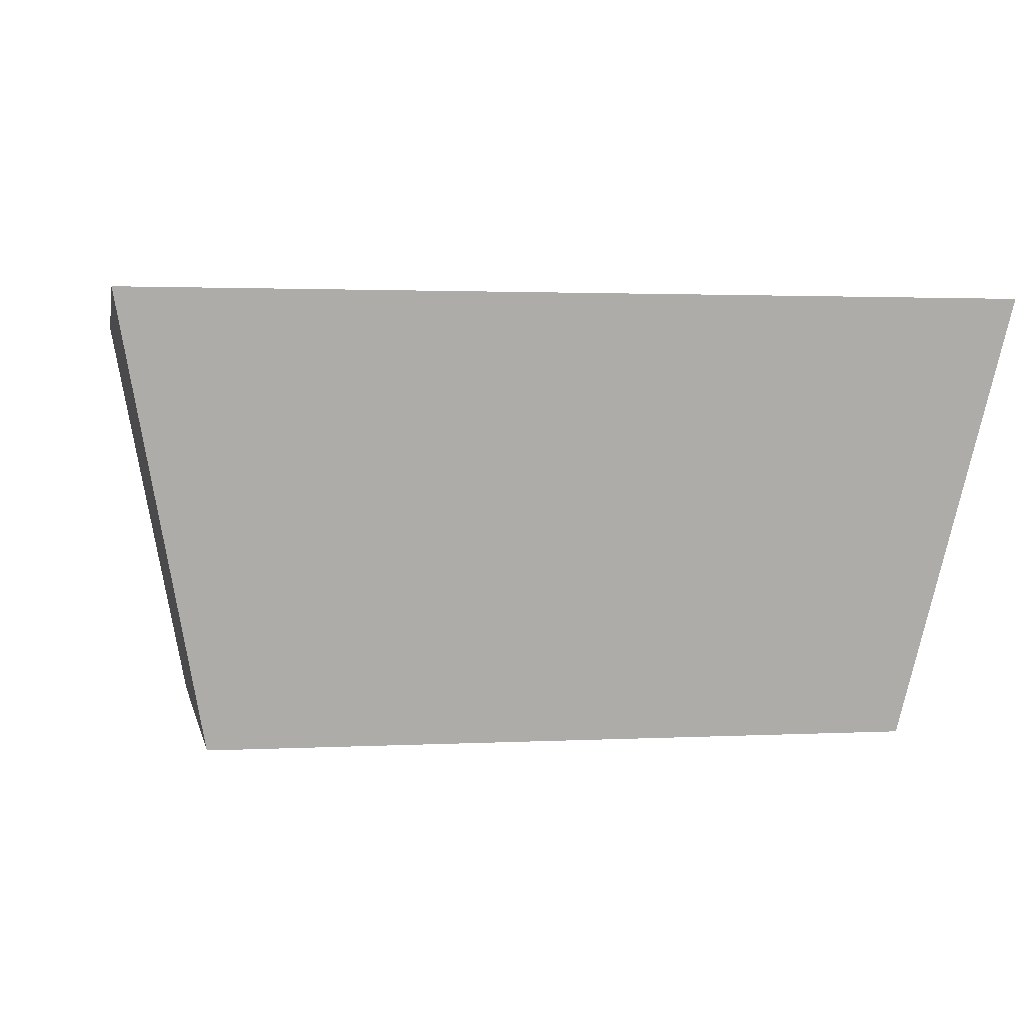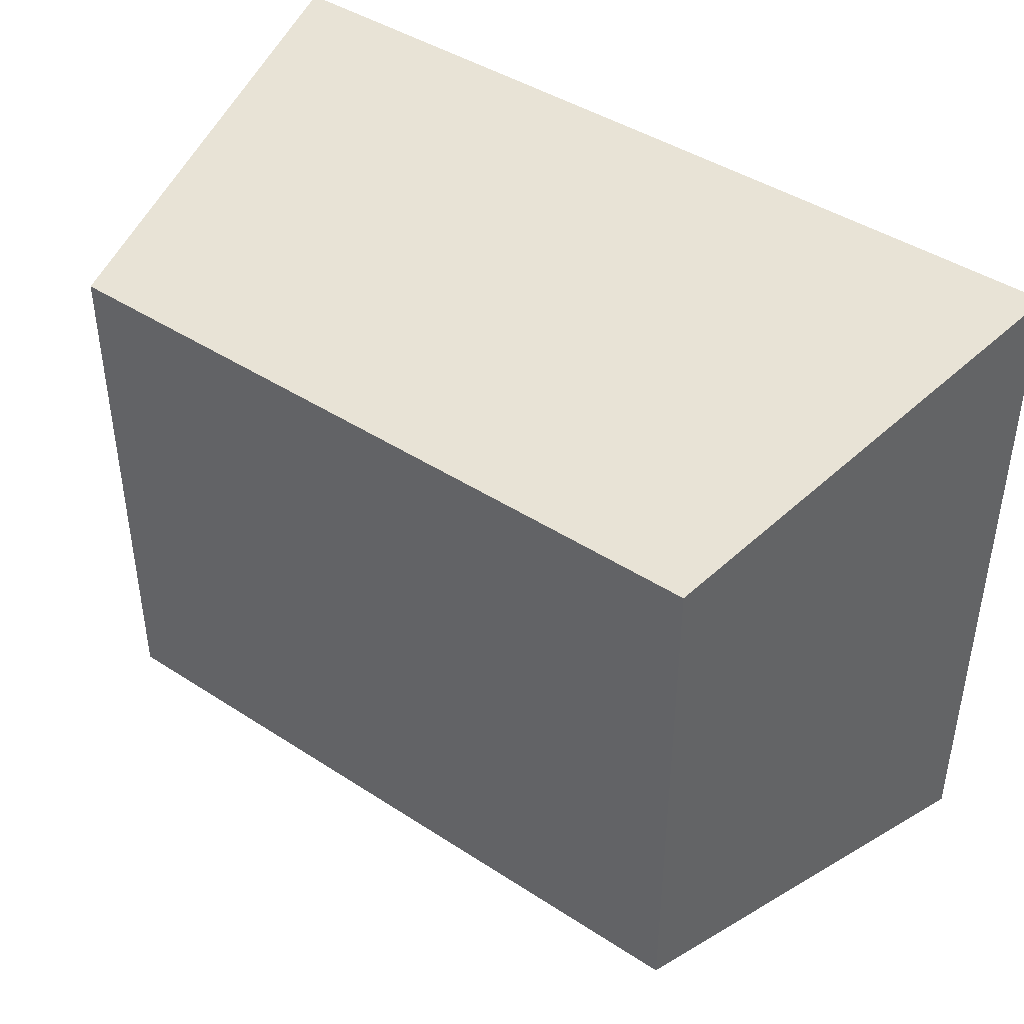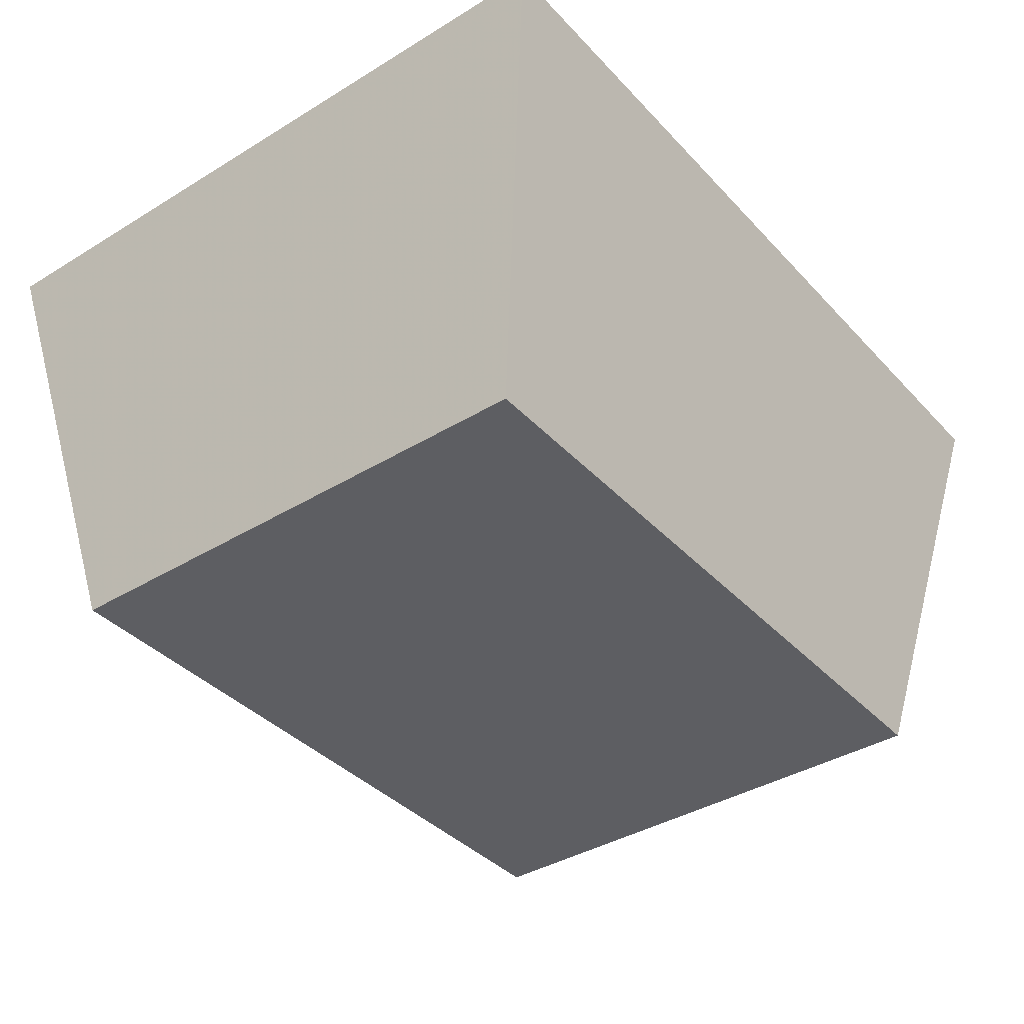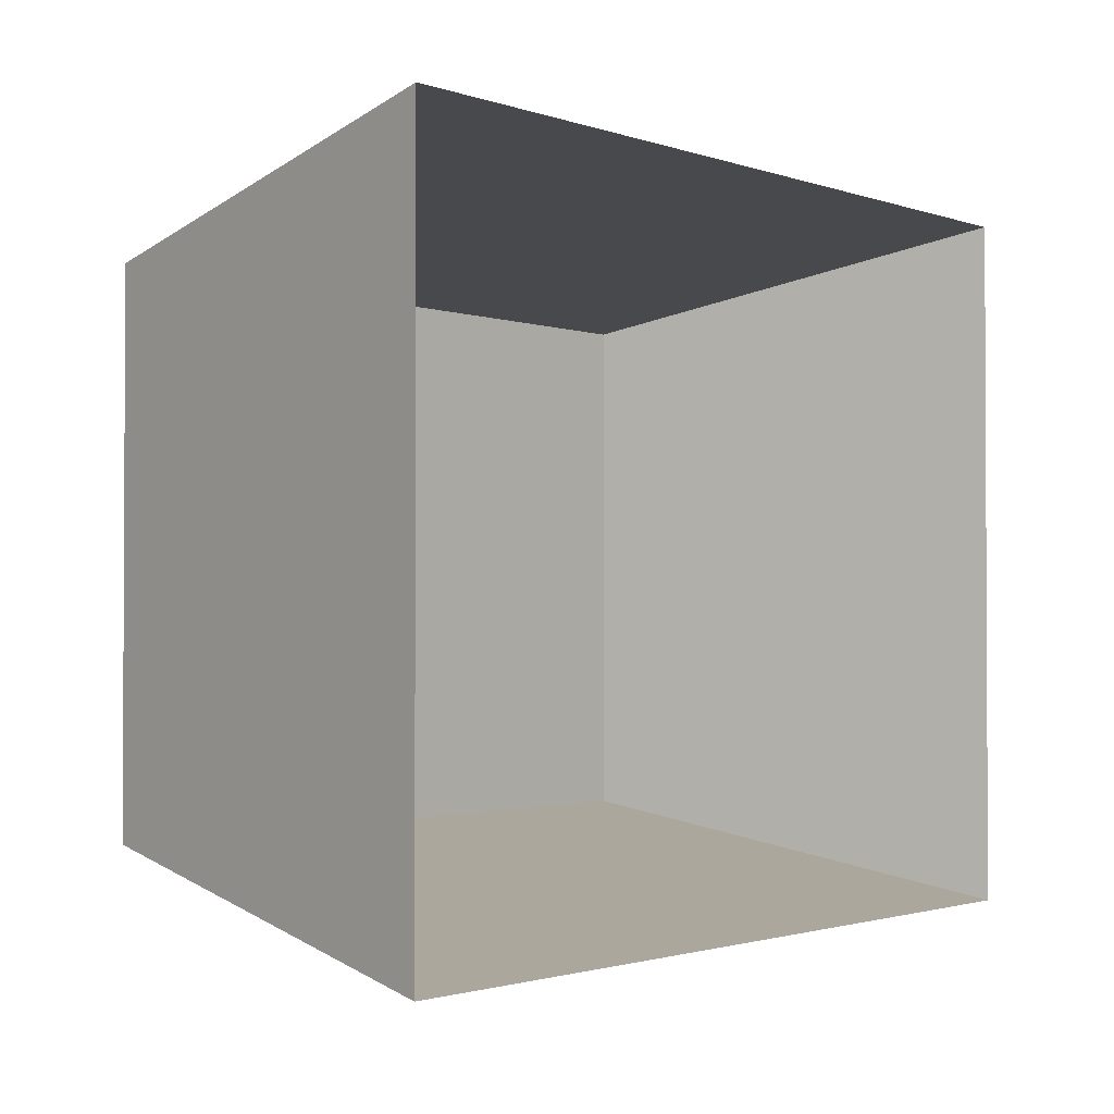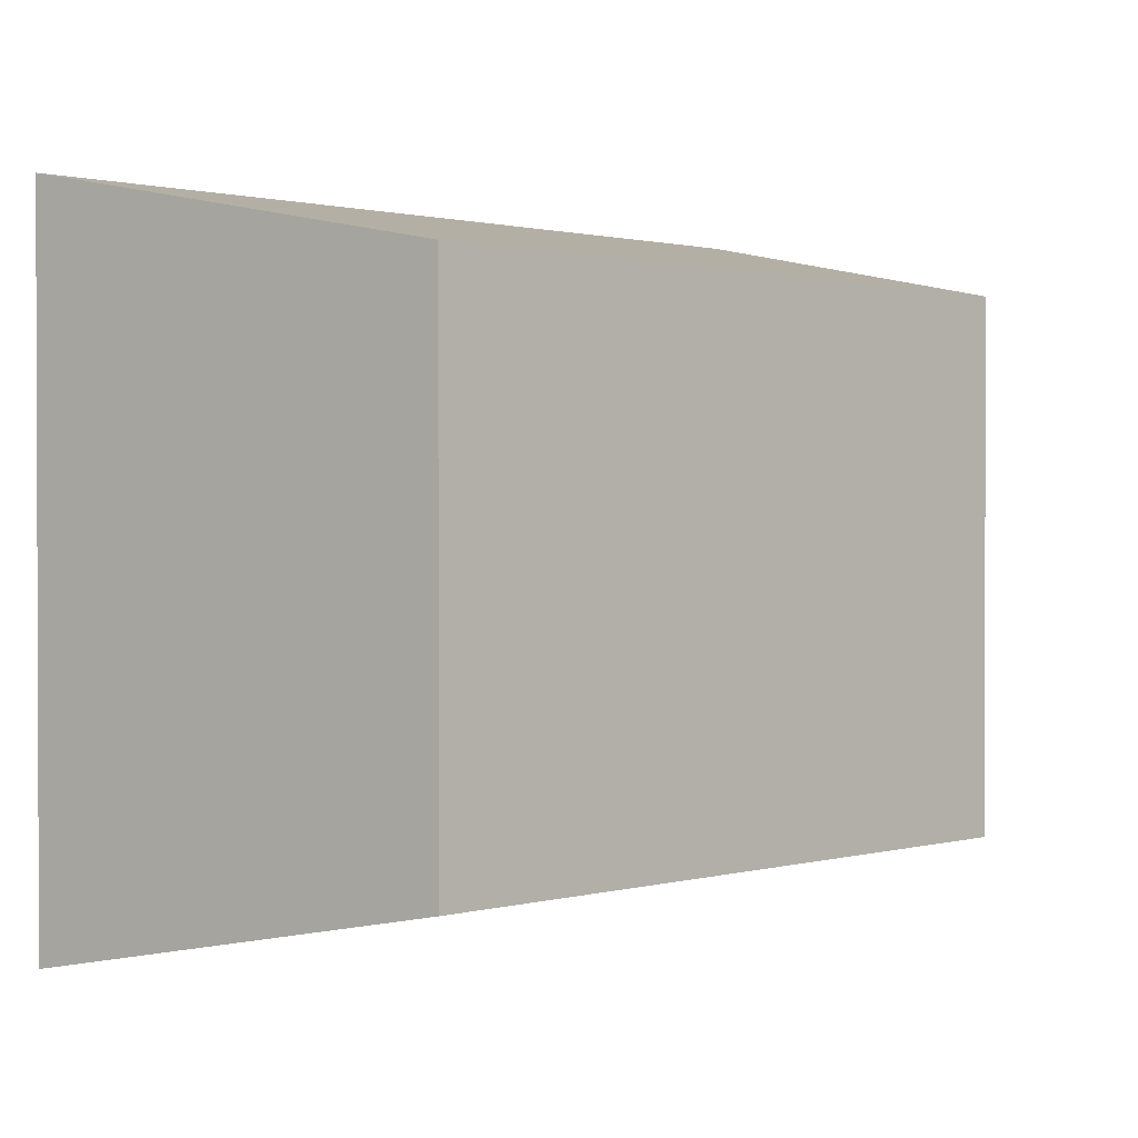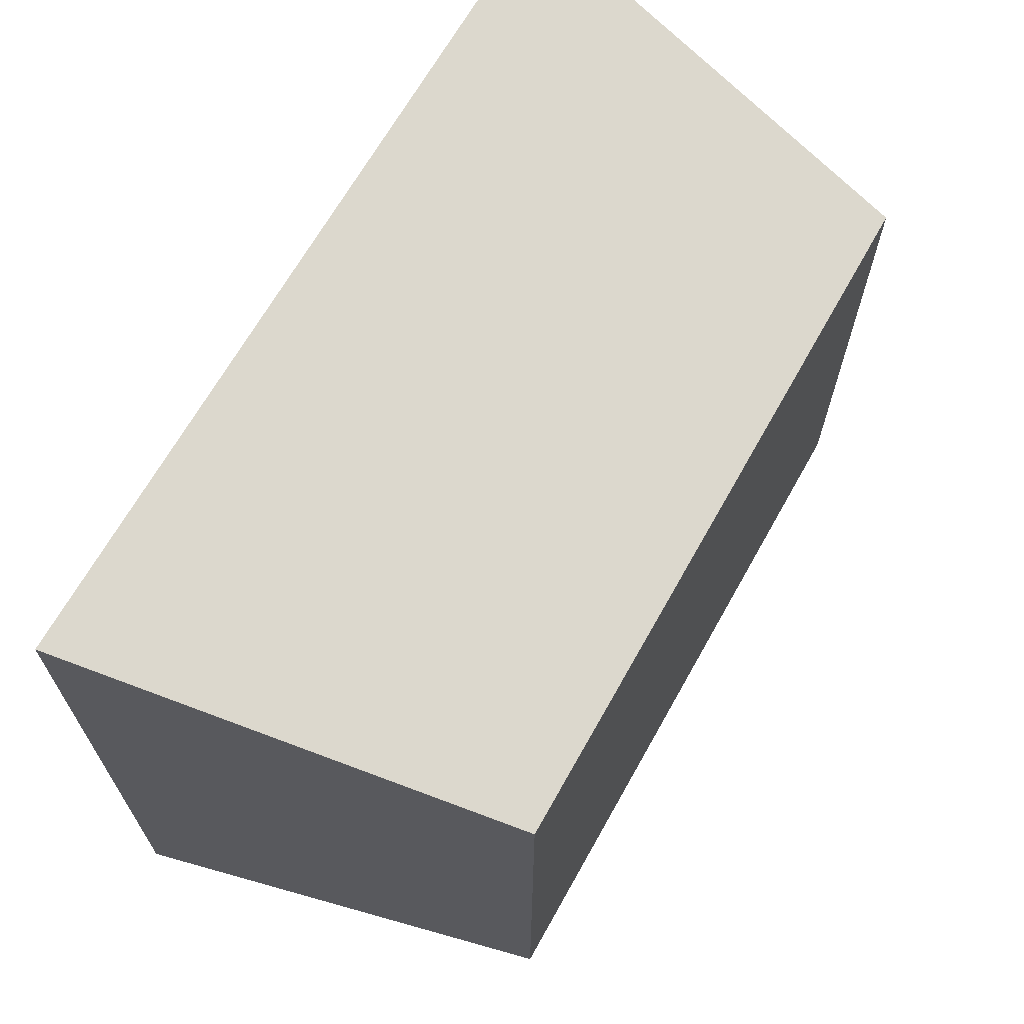
<metadata>
{"format":"obj","ext":"obj","renderer":"f3d","projection":"perspective","resolution":1024,"background":"white","views":[{"elev":1.9,"azim":-11.0,"up":"+Y"},{"elev":43.0,"azim":37.7,"up":"+Z"},{"elev":-38.4,"azim":127.6,"up":"+Y"},{"elev":-1.6,"azim":129.3,"up":"+Z"},{"elev":1.1,"azim":-43.8,"up":"+Z"},{"elev":67.1,"azim":-60.7,"up":"+Z"}]}
</metadata>
<code>
v -0.1875 -1.352 0.03125
v -0.1875 -1.312 -0.05469
v -0.2109 -1.109 0.05469
v -0.2031 -1.109 0.2031
v -0.2812 -1.344 0.01562
v -0.2812 -1.32 -0.03906
v -0.2812 -1.109 0.05469
v -0.2812 -0.9062 -0.0625
v -0.2109 -0.9062 -0.0625
v -0.1875 -0.9531 0.1016
v -0.2109 -1.031 0.1562
v -0.2812 -1.031 0.1562
v -0.3047 -1.109 0.2031
v -0.3047 -0.9531 0.1016
v -0.2812 -0.8438 -0.01562
v -0.2109 -0.8438 -0.01562
v 0.2031 -1.109 0.2031
v 0.2109 -1.109 0.05469
v 0.1875 -1.312 -0.05469
v 0.1875 -1.352 0.03125
v 0.3047 -1.109 0.2031
v 0.2109 -1.031 0.1562
v 0.1875 -0.9531 0.1016
v 0.2109 -0.8438 -0.01562
v 0.2109 -0.9062 -0.0625
v 0.2812 -1.109 0.05469
v 0.2812 -1.32 -0.03906
v 0.2812 -1.344 0.01562
v 0.2812 -1.031 0.1562
v 0.3047 -0.9531 0.1016
v 0.2812 -0.8438 -0.01562
v 0.2812 -0.9062 -0.0625
v -0.01562 -1.328 -0.1328
v 0 -1.328 -0.1094
v 0 -1.352 0.1016
v -0.01562 -1.352 0.1172
v -0.1875 -1.359 -0.08594
v -0.1875 -1.211 -0.07031
v -0.01562 -1.188 -0.1172
v 0 -1.172 -0.08594
v 0.01562 -1.328 -0.1328
v 0.01562 -1.352 0.1172
v 0.01562 -1.195 0.1406
v 0 -1.188 0.1172
v -0.01562 -1.195 0.1406
v -0.1875 -1.375 0.07812
v -0.1875 -1.227 0.09375
v -0.1016 -1.148 -0.08594
v 0.1016 -1.148 -0.08594
v 0.01562 -1.188 -0.1172
v 0.1875 -1.359 -0.08594
v 0.1875 -1.375 0.07812
v 0.1875 -1.227 0.09375
v 0.1016 -1.172 0.1016
v 0.125 -0.9766 0.08594
v 0 -0.9766 0.1016
v -0.125 -0.9766 0.08594
v -0.1016 -1.172 0.1016
v 0.1172 -0.4844 0.0625
v 0.08594 -0.4844 0.0625
v 0.0625 -0.3125 -0.03125
v 0.1641 -0.3125 -0.03125
v 0.1641 -0.3359 0.1016
v 0.1172 -0.4922 0.1484
v 0.1172 -0.5469 0.1016
v 0.1328 -0.7422 0
v 0.1328 -0.6094 -0.0625
v 0.03906 -0.6016 -0.04688
v 0.07812 -0.5469 0.1016
v 0.0625 -0.3203 0.1016
v 0.08594 -0.4922 0.1484
v 0.07812 -0.5703 0.1719
v 0.1172 -0.5703 0.1719
v 0.03125 -0.7266 0
v 0 -0.8438 0.1484
v 0.1484 -0.8672 0.1484
v 0.125 -0.75 -0.1172
v 0.125 -0.7031 -0.1719
v 0.03906 -0.6875 -0.1719
v 0.03125 -0.75 -0.1172
v -0.1328 -0.5469 0.1016
v -0.1328 -0.4844 0.0625
v -0.1484 -0.6094 -0.0625
v -0.1406 -0.7422 0
v -0.08594 -0.5469 0.1016
v -0.08594 -0.5703 0.1719
v -0.125 -0.5703 0.1719
v -0.1328 -0.4922 0.1484
v -0.1719 -0.3359 0.1016
v -0.1719 -0.3125 -0.03125
v -0.09375 -0.4844 0.0625
v -0.04688 -0.6016 -0.04688
v -0.03906 -0.6875 -0.1719
v -0.125 -0.7031 -0.1719
v -0.1328 -0.75 -0.1172
v -0.1562 -0.8672 0.1484
v -0.04688 -0.7266 0
v -0.09375 -0.4922 0.1484
v -0.07812 -0.3203 0.1016
v -0.03906 -0.75 -0.1172
v -0.01562 -0.9297 -0.0625
v -0.1328 -0.9453 -0.03906
v -0.007812 -0.8438 0.1484
v 0 -0.9297 -0.0625
v 0.08594 -1.016 -0.03906
v -0.08594 -1.016 -0.03906
v 0.125 -0.9453 -0.03906
v -0.07812 -0.3125 -0.03125
v 0.1875 -1.211 -0.07031
v -0.3125 0 0.25
v -0.3125 0 -0.25
v -0.25 -0.3125 -0.1875
v -0.25 -0.3125 0.1875
v 0.3125 0 0.25
v 0.25 -0.3125 0.1875
v 0.3125 0 -0.25
v 0.25 -0.3125 -0.1875
v -0.08594 -1.594 0.03125
v -0.08594 -1.625 0
v -0.01562 -1.656 0
v -0.01562 -1.609 0.0625
v -0.01562 -1.469 0.1094
v -0.08594 -1.469 0.07812
v -0.1484 -1.57 -0.03125
v -0.08594 -1.625 -0.07812
v -0.01562 -1.648 -0.09375
v 0.01562 -1.656 0
v 0.01562 -1.609 0.0625
v 0.01562 -1.469 0.1094
v 0.01562 -1.344 0.1562
v -0.01562 -1.344 0.1562
v -0.1172 -1.359 0.1328
v -0.1406 -1.422 0.01562
v -0.1406 -1.508 0.007812
v -0.1484 -1.453 -0.1406
v -0.1562 -1.594 -0.125
v -0.01562 -1.625 -0.1562
v 0.01562 -1.648 -0.09375
v 0.08594 -1.625 0
v 0.08594 -1.594 0.03125
v 0.09375 -1.469 0.07812
v 0.1172 -1.359 0.1328
v -0.01562 -1.531 -0.3281
v 0.01562 -1.531 -0.3281
v 0.01562 -1.625 -0.1562
v -0.0625 -1.516 -0.2812
v -0.01562 -1.438 -0.2812
v 0.01562 -1.438 -0.2812
v 0.0625 -1.469 -0.2656
v 0.0625 -1.516 -0.2812
v 0.1562 -1.594 -0.125
v 0.08594 -1.625 -0.07812
v -0.0625 -1.469 -0.2656
v -0.05469 -1.422 -0.1719
v 0.04688 -1.422 -0.1719
v 0.1484 -1.453 -0.1406
v 0.1484 -1.57 -0.03125
v -0.08594 -1.398 -0.1016
v -0.01562 -1.398 -0.1328
v 0.01562 -1.398 -0.1328
v 0.08594 -1.398 -0.1016
v 0.1484 -1.508 0.007812
v 0.1406 -1.422 0.01562
v 0.2031 -1.367 0.02344
v 0.1172 -1.336 -0.1484
v 0.01562 -1.312 -0.1719
v -0.01562 -1.312 -0.1719
v -0.1172 -1.336 -0.1484
v -0.2031 -1.367 0.02344
v -0.01562 -1.43 -0.3828
v 0.01562 -1.43 -0.3828
v 0.01562 -1.469 -0.3047
v -0.01562 -1.469 -0.3047
v 0.03125 -1.352 -0.4141
v -0.03125 -1.352 -0.4141
v 0 -1.32 -0.4141
v 0.03125 -1.289 -0.4141
v -0.03125 -1.289 -0.4141
f 1 2 3
f 1 3 4
f 1 4 5
f 1 5 2
f 2 5 6
f 2 6 7
f 2 7 3
f 3 7 8
f 3 8 9
f 3 9 10
f 3 10 11
f 3 11 4
f 4 11 12
f 4 12 13
f 4 13 5
f 5 13 6
f 6 13 7
f 7 13 12
f 7 12 14
f 7 14 15
f 7 15 8
f 8 15 16
f 8 16 9
f 9 16 10
f 10 16 14
f 10 14 11
f 11 14 12
f 14 16 15
f 17 18 19
f 17 19 20
f 17 20 21
f 17 21 22
f 17 22 18
f 18 22 23
f 18 23 24
f 18 24 25
f 18 25 26
f 18 26 27
f 18 27 19
f 19 27 20
f 20 27 28
f 20 28 21
f 21 28 26
f 21 26 29
f 21 29 22
f 22 29 23
f 23 29 30
f 23 30 31
f 23 31 24
f 24 31 25
f 25 31 32
f 25 32 26
f 26 32 30
f 26 30 29
f 26 28 27
f 32 31 30
f 33 34 35
f 33 35 36
f 33 36 37
f 33 37 38
f 33 38 39
f 33 39 34
f 34 39 40
f 34 40 41
f 34 41 35
f 35 41 42
f 35 42 43
f 35 43 44
f 35 44 36
f 36 44 45
f 36 45 46
f 36 46 37
f 37 46 47
f 37 47 38
f 38 47 48
f 38 48 39
f 39 48 40
f 40 48 49
f 40 49 50
f 40 50 41
f 41 50 51
f 41 51 52
f 41 52 42
f 42 52 53
f 42 53 43
f 43 53 54
f 43 54 55
f 43 55 56
f 43 56 44
f 44 56 45
f 45 56 57
f 45 57 58
f 45 58 47
f 45 47 46
f 59 60 61
f 59 61 62
f 59 62 63
f 59 63 64
f 59 64 65
f 59 65 66
f 59 66 67
f 59 67 60
f 60 67 68
f 60 68 69
f 60 69 70
f 60 70 61
f 63 70 71
f 63 71 64
f 64 71 72
f 64 72 73
f 64 73 65
f 65 73 69
f 65 69 74
f 65 74 66
f 66 74 75
f 66 75 76
f 66 76 77
f 66 77 78
f 66 78 67
f 67 78 68
f 68 78 79
f 68 79 80
f 68 80 74
f 68 74 69
f 69 71 70
f 71 69 72
f 72 69 73
f 77 80 79
f 77 79 78
f 81 82 83
f 81 83 84
f 81 84 85
f 81 85 86
f 81 86 87
f 81 87 88
f 81 88 89
f 81 89 82
f 82 89 90
f 82 90 91
f 82 91 92
f 82 92 83
f 83 92 93
f 83 93 94
f 83 94 84
f 84 94 95
f 84 95 96
f 84 96 97
f 84 97 85
f 85 97 91
f 85 91 98
f 85 98 86
f 86 98 87
f 87 98 88
f 88 98 99
f 88 99 89
f 97 92 91
f 92 97 93
f 93 97 100
f 93 100 94
f 94 100 95
f 95 100 101
f 95 101 102
f 95 102 96
f 96 102 57
f 96 57 103
f 96 103 97
f 97 103 100
f 100 103 101
f 101 103 56
f 101 56 104
f 101 104 105
f 101 105 106
f 101 106 102
f 102 106 57
f 57 106 58
f 58 106 48
f 58 48 47
f 55 107 76
f 55 76 56
f 56 76 75
f 56 75 104
f 104 75 74
f 104 74 80
f 104 80 107
f 104 107 105
f 105 107 55
f 105 55 49
f 105 49 48
f 105 48 106
f 107 80 77
f 107 77 76
f 57 56 103
f 90 108 91
f 91 108 99
f 91 99 98
f 49 55 54
f 49 54 109
f 49 109 50
f 50 109 51
f 51 109 52
f 52 109 53
f 53 109 54
f 118 119 120
f 118 120 121
f 118 121 122
f 118 122 123
f 118 123 124
f 118 124 119
f 119 124 125
f 119 125 120
f 120 125 126
f 120 126 127
f 120 127 128
f 120 128 121
f 121 128 129
f 121 129 122
f 122 129 130
f 122 130 131
f 122 131 123
f 123 131 132
f 123 132 133
f 123 133 134
f 123 134 124
f 124 134 135
f 124 135 136
f 124 136 125
f 125 136 126
f 126 136 137
f 126 137 138
f 126 138 127
f 127 138 139
f 127 139 140
f 127 140 128
f 128 140 141
f 128 141 129
f 129 141 142
f 129 142 130
f 143 144 145
f 143 145 137
f 143 137 146
f 143 146 147
f 143 147 148
f 143 148 144
f 144 148 149
f 144 149 150
f 144 150 151
f 144 151 145
f 145 151 152
f 145 152 138
f 145 138 137
f 137 136 146
f 146 136 153
f 146 153 147
f 147 153 135
f 147 135 154
f 147 154 148
f 148 154 155
f 148 155 149
f 149 155 156
f 149 156 150
f 150 156 151
f 151 156 157
f 151 157 152
f 152 157 139
f 152 139 138
f 136 135 153
f 135 158 159
f 135 159 154
f 154 159 160
f 154 160 155
f 155 160 161
f 155 161 156
f 156 161 162
f 156 162 157
f 157 162 141
f 157 141 140
f 157 140 139
f 162 163 141
f 141 163 142
f 142 163 164
f 164 163 165
f 165 163 161
f 165 161 160
f 165 160 166
f 166 160 159
f 166 159 167
f 167 159 158
f 167 158 168
f 168 158 133
f 168 133 169
f 169 133 132
f 162 161 163
f 158 135 134
f 158 134 133
f 170 171 172
f 170 172 173
f 170 173 171
f 170 171 174
f 170 174 175
f 170 175 171
f 171 175 174
f 174 175 176
f 174 176 177
f 174 177 176
f 174 176 175
f 175 176 178
f 175 178 176
f 173 172 171
f 110 111 112
f 110 112 113
f 110 113 114
f 114 113 115
f 114 115 116
f 116 115 117
f 116 117 111
f 111 117 112
f 112 117 113
f 113 117 115

</code>
